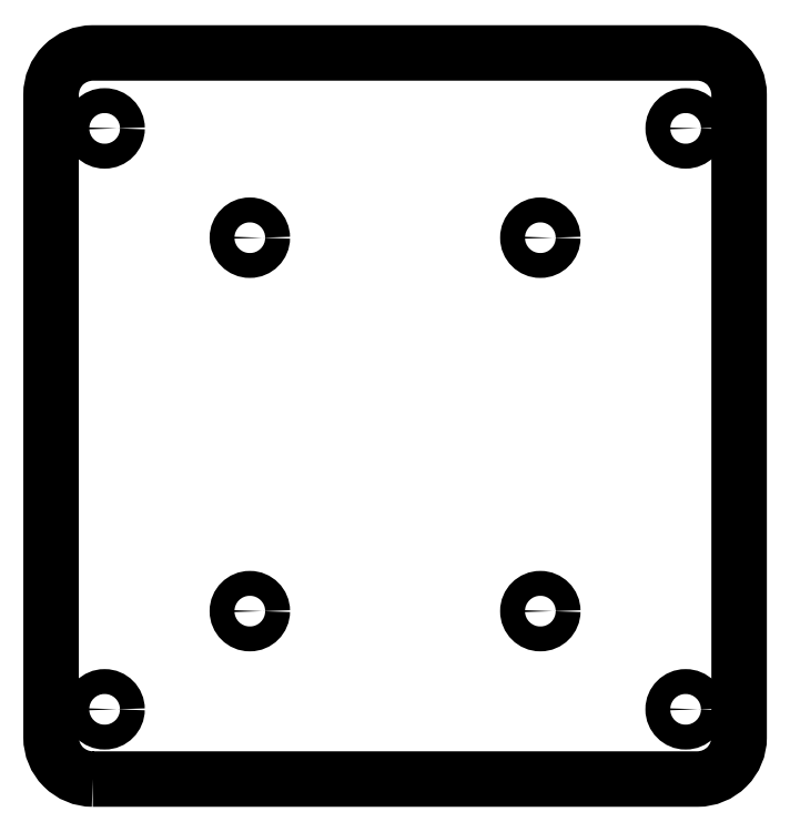
<metadata>
{"format":"dxf","ext":"dxf","renderer":"ezdxf+matplotlib","layout":"modelspace","background":"white","min_lineweight":24,"dpi":150}
</metadata>
<code>
0
SECTION
2
ENTITIES
0
LWPOLYLINE
8
0
90
8
70
1
43
0
10
-72.85
20
-87.5
10
72.85
20
-87.5
42
0.4142
10
82.9
20
-77.45
10
82.9
20
77.45
42
0.4142
10
72.85
20
87.5
10
-72.85
20
87.5
42
0.4142
10
-82.9
20
77.45
10
-82.9
20
-77.45
42
0.4142
0
CIRCLE
8
0
10
-69.99
20
69.32
30
0
40
3
210
-0
220
0
230
1
0
CIRCLE
8
0
10
70.02
20
69.32
30
0
40
3
210
0
220
-0
230
1
0
CIRCLE
8
0
10
70
20
-70.69
30
0
40
3
210
0
220
-0
230
1
0
CIRCLE
8
0
10
-70
20
-70.69
30
0
40
3
210
-0
220
0
230
1
0
CIRCLE
8
0
10
-35
20
-47.03
30
0
40
3
210
-0
220
0
230
1
0
CIRCLE
8
0
10
35
20
-47.03
30
0
40
3
210
0
220
-0
230
1
0
CIRCLE
8
0
10
35
20
42.97
30
0
40
3
210
0
220
-0
230
1
0
CIRCLE
8
0
10
-35
20
42.97
30
0
40
3
210
-0
220
0
230
1
0
ENDSEC
0
EOF

</code>
